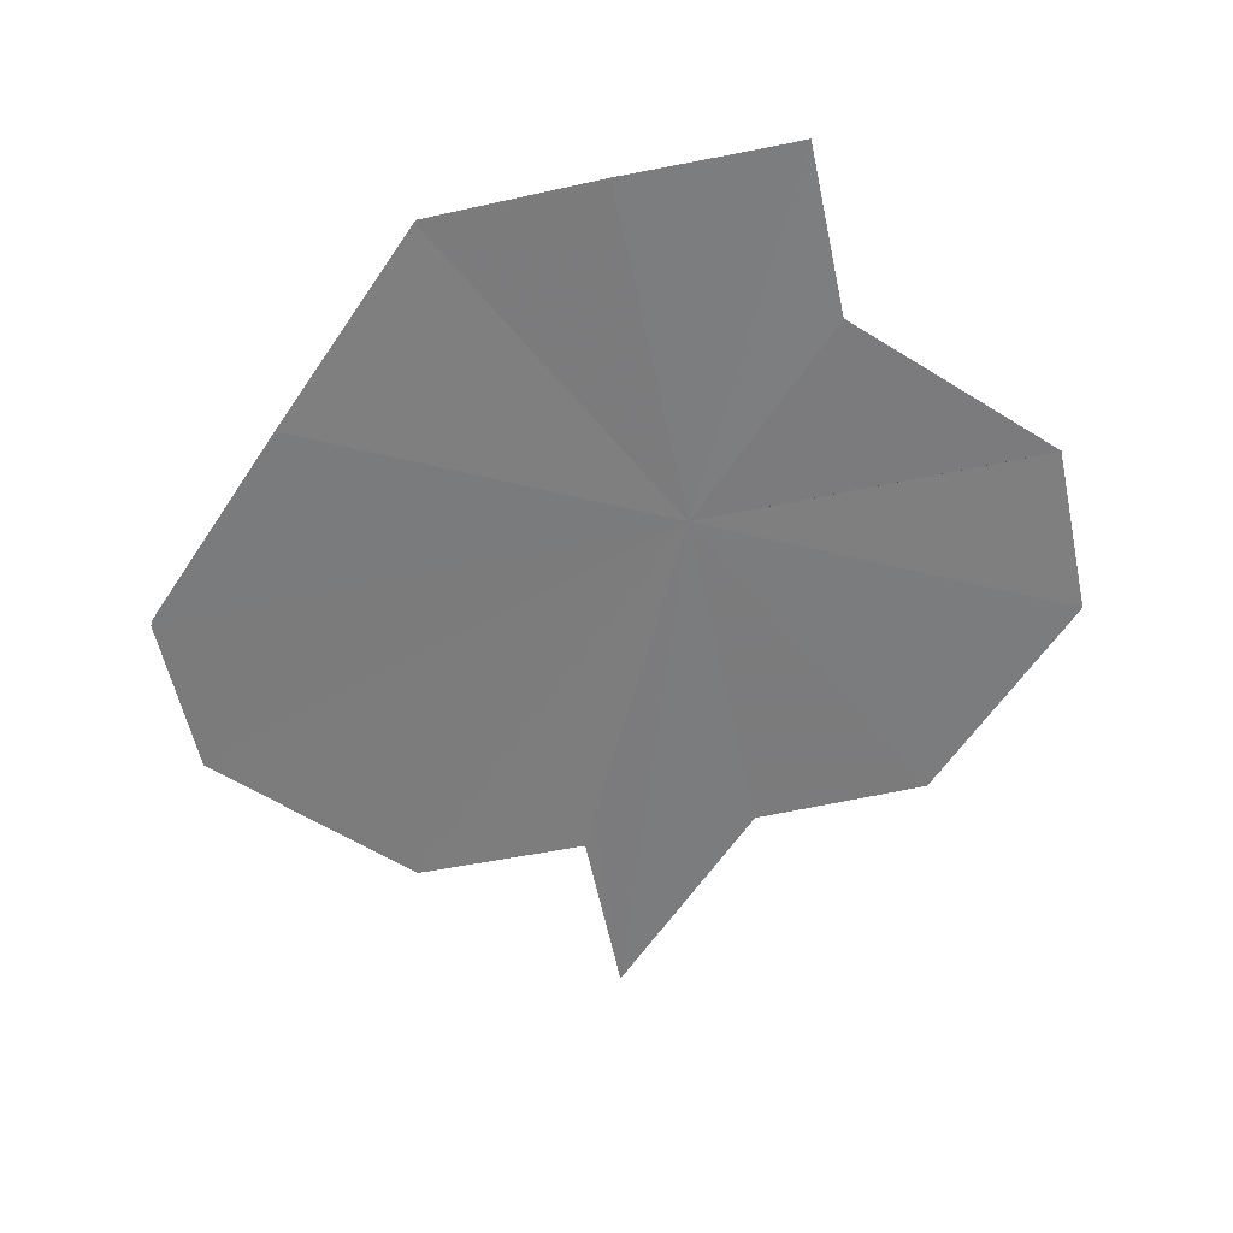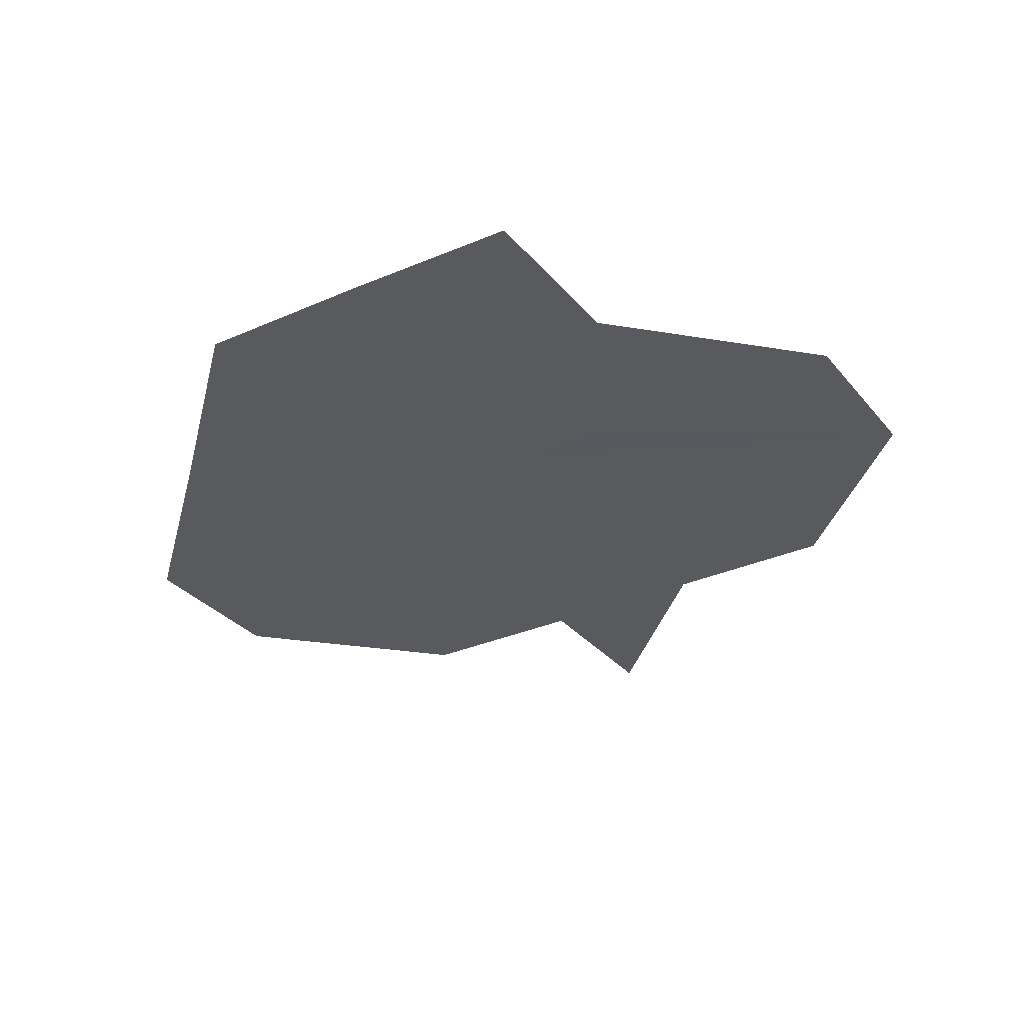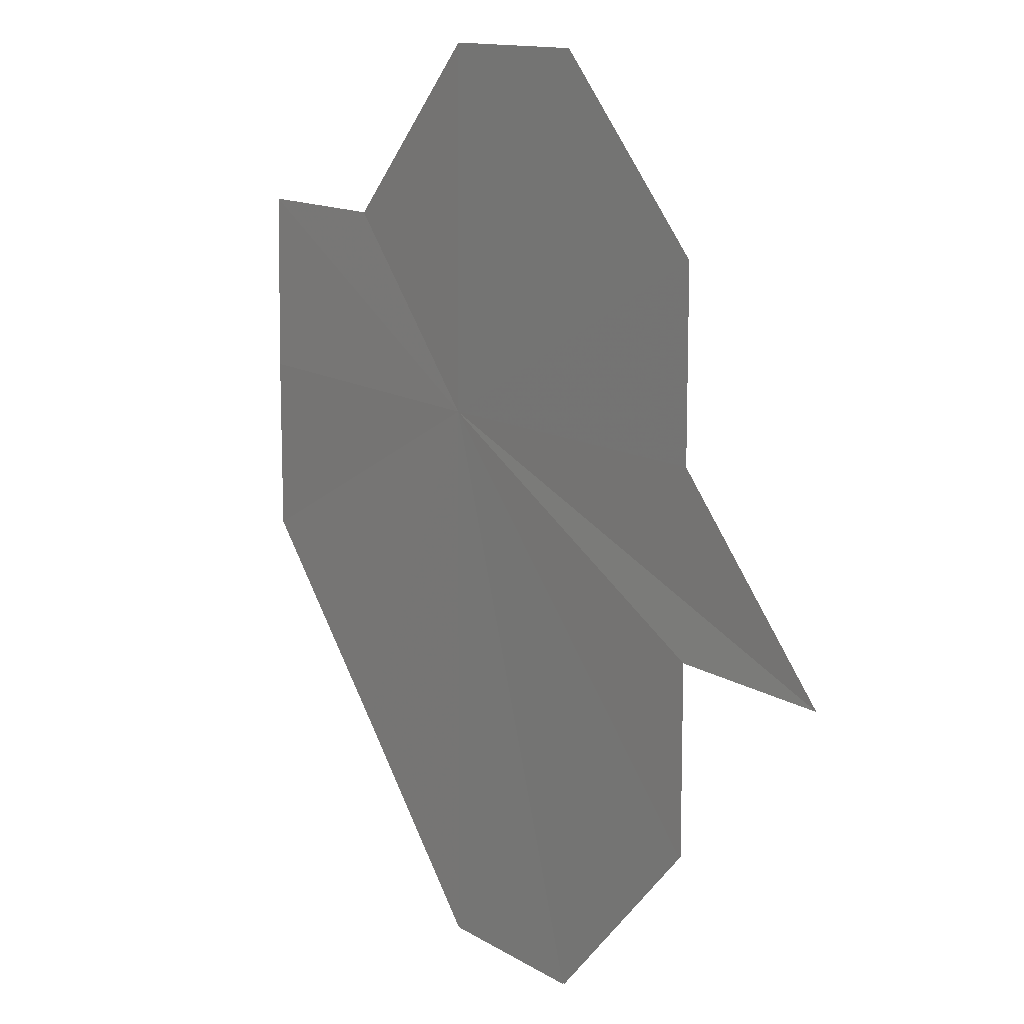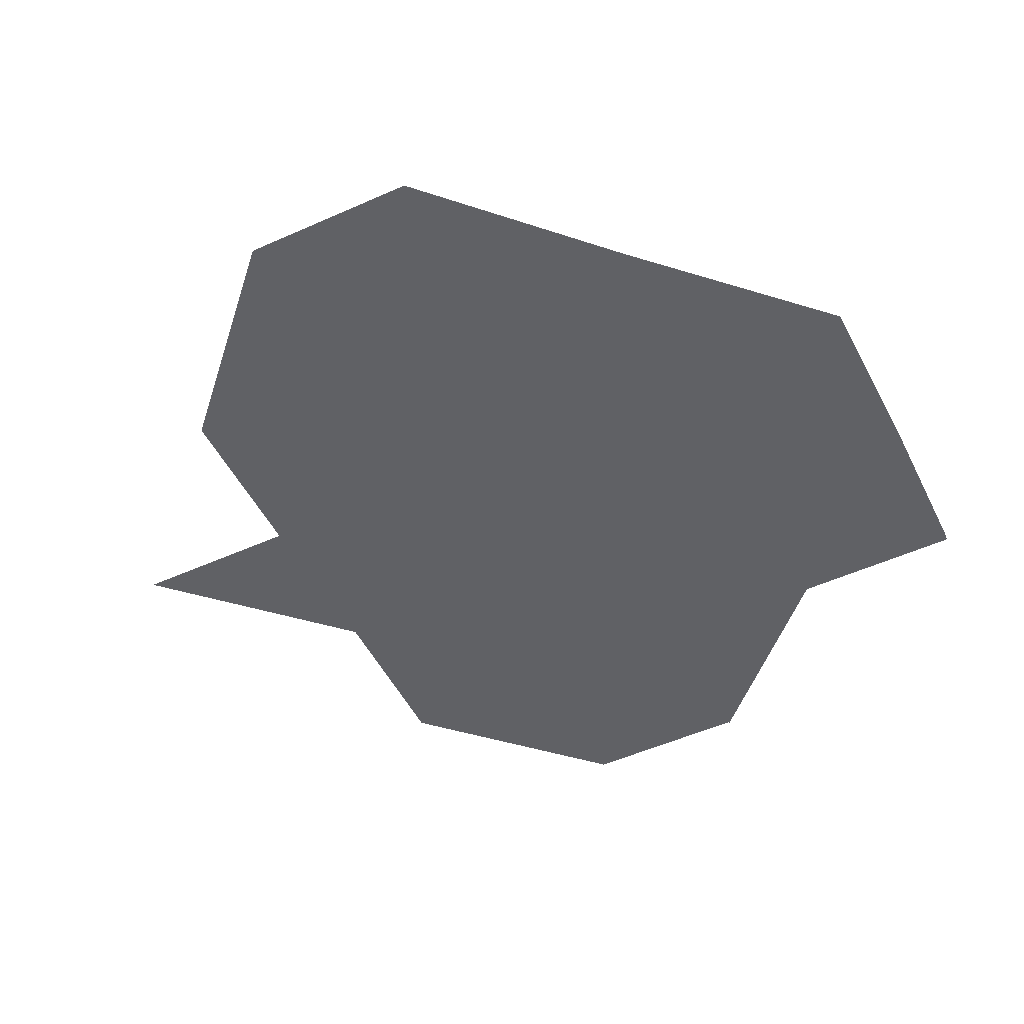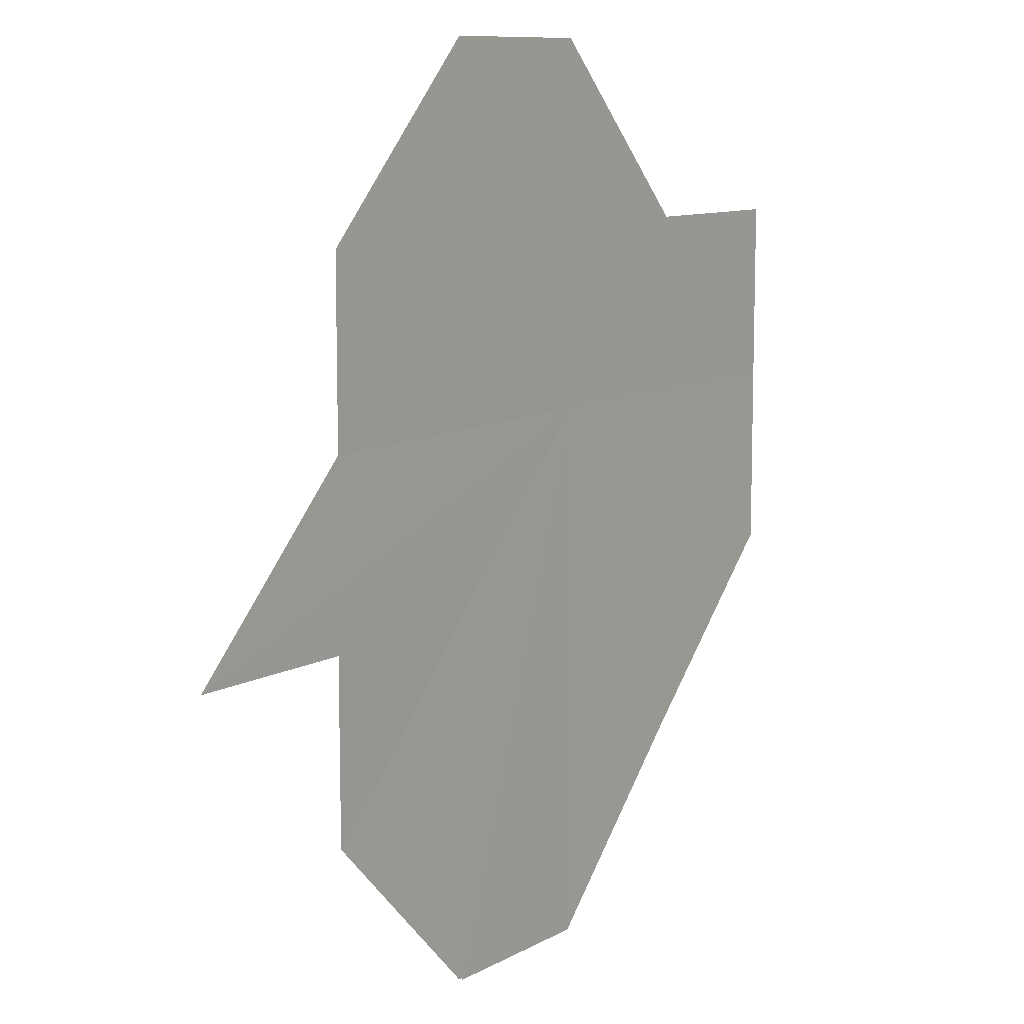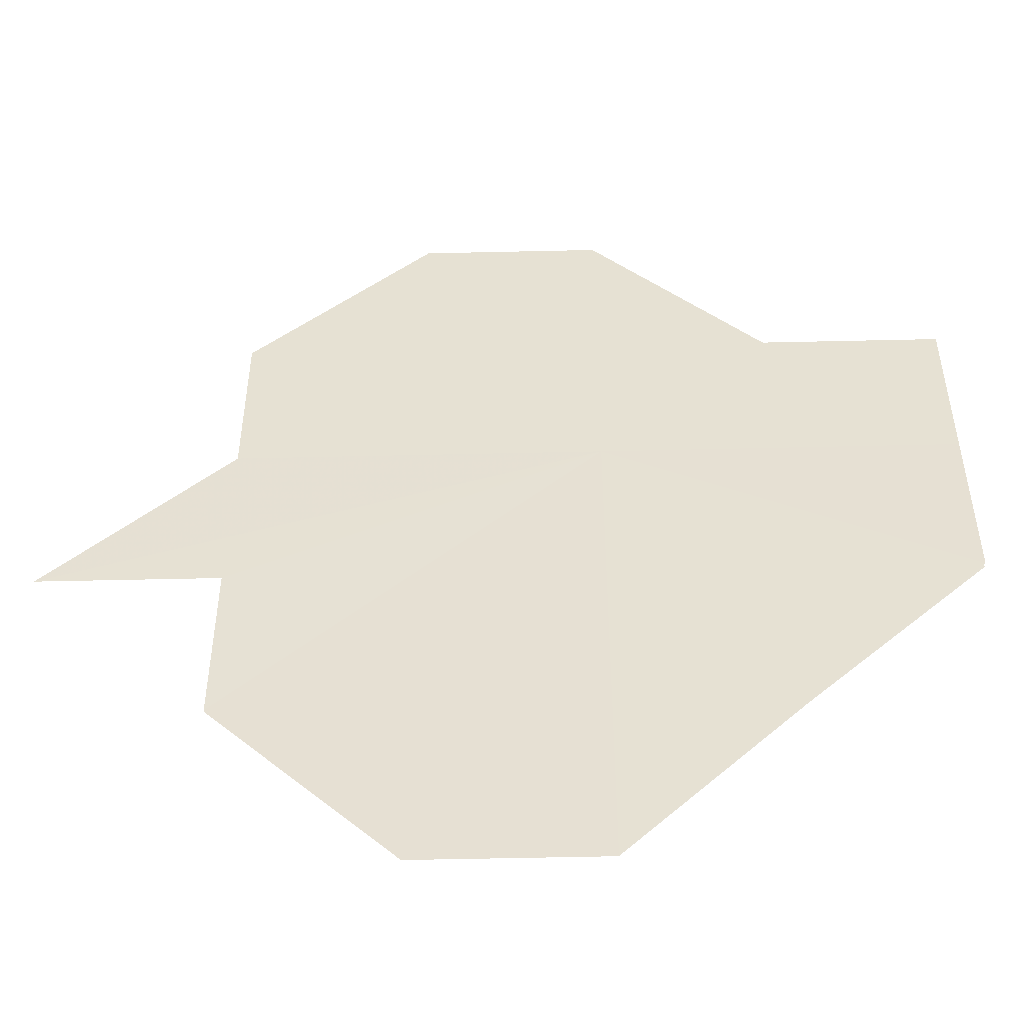
<metadata>
{"format":"obj","ext":"obj","renderer":"f3d","projection":"perspective","resolution":1024,"background":"white","views":[{"elev":-59.0,"azim":102.0,"up":"+Z"},{"elev":-31.4,"azim":121.8,"up":"+Z"},{"elev":12.2,"azim":-124.4,"up":"+Y"},{"elev":-49.9,"azim":26.4,"up":"+Z"},{"elev":10.1,"azim":-54.2,"up":"+Y"},{"elev":-50.6,"azim":1.5,"up":"+Y"}]}
</metadata>
<code>
o 30072
v 2221 1875 7.255
v 2221 1875 7.255
v 2221 1875 7.255
v 2221 1875 7.255
v 2221 1875 7.255
v 2221 1875 7.255
v 2221 1875 7.255
v 2221 1875 7.255
v 2221 1875 7.255
v 2221 1875 7.255
v 2221 1875 7.255
v 2221 1875 7.255
v 2221 1875 7.255
v 2221 1875 7.255
v 2221 1875 7.255
v 2221 1875 7.255
v 2221 1875 7.255
v 2221 1875 7.255
v 2221 1875 7.255
v 2221 1875 7.255
v 2221 1875 7.255
v 2221 1875 7.255
v 2221 1875 7.255
v 2221 1875 7.255
v 2221 1875 7.255
v 2221 1875 7.255
v 2221 1875 7.255
v 2221 1875 7.255
v 2221 1875 7.255
v 2221 1875 7.255
v 2221 1875 7.255
v 2221 1875 7.255
v 2221 1875 7.255
v 2221 1875 7.255
v 2221 1875 7.255
v 2221 1875 7.255
f 1 2 3
f 2 4 3
f 4 5 3
f 5 6 3
f 6 7 3
f 7 8 3
f 8 9 3
f 9 10 3
f 10 11 12
f 13 14 3
f 15 13 3
f 16 15 3
f 17 16 3
f 18 17 19
f 9 20 21
f 20 22 21
f 23 9 21
f 22 24 21
f 25 23 21
f 24 26 21
f 27 25 21
f 26 28 21
f 29 27 21
f 28 30 21
f 31 29 21
f 30 32 21
f 33 31 21
f 32 33 21
f 34 35 36

</code>
